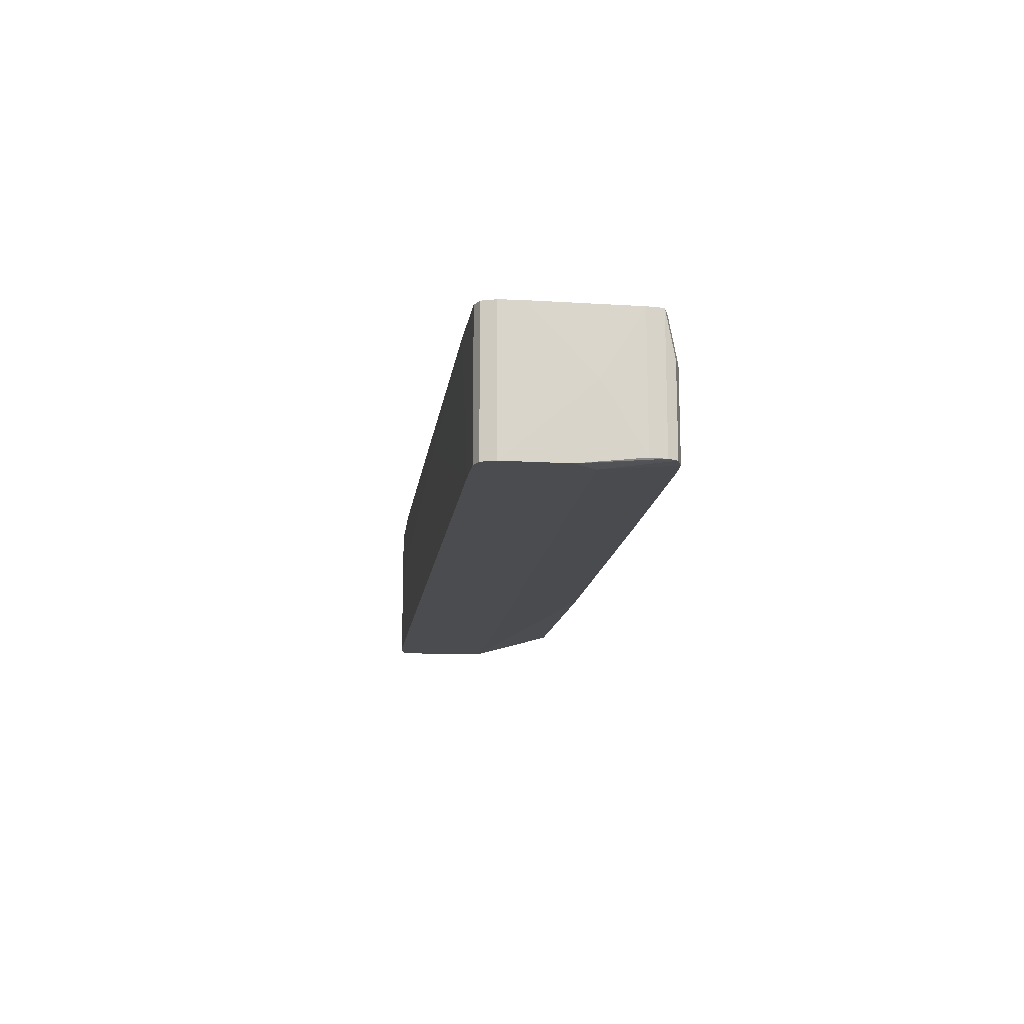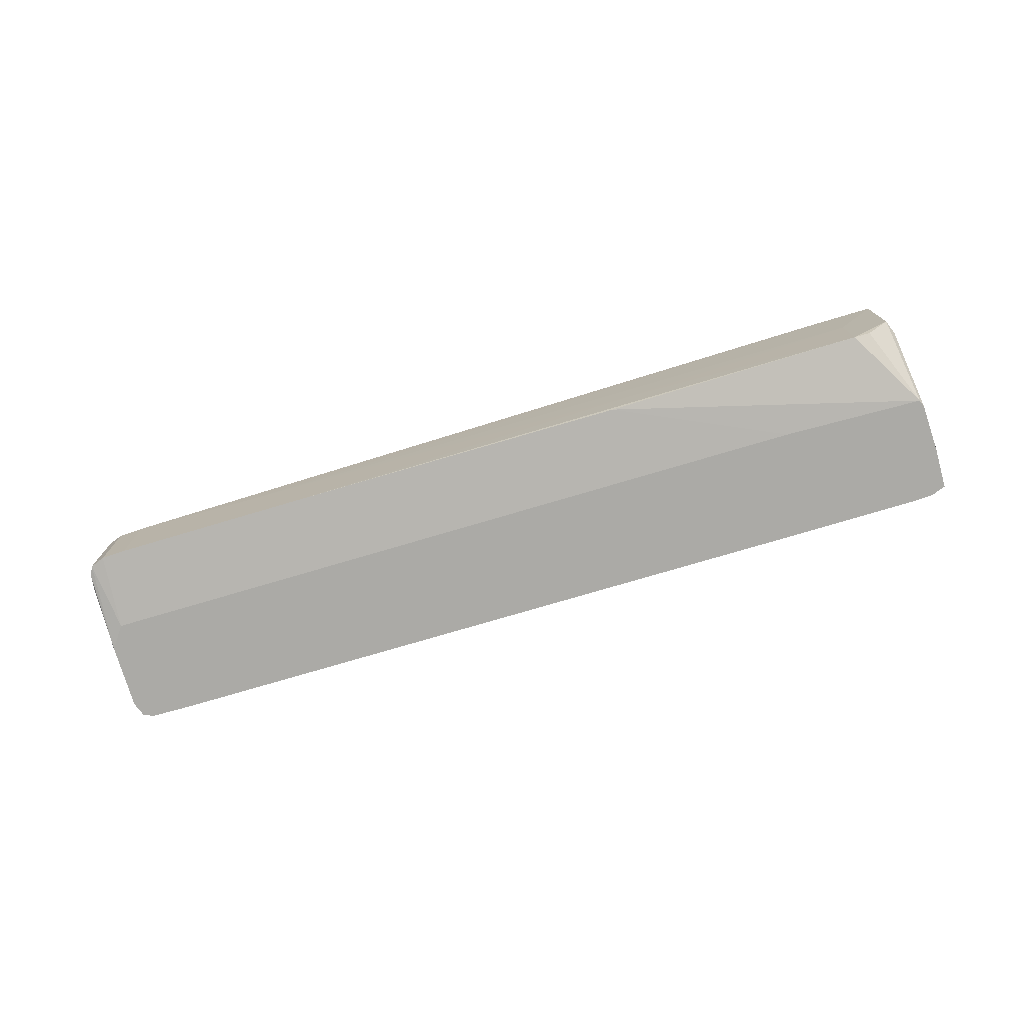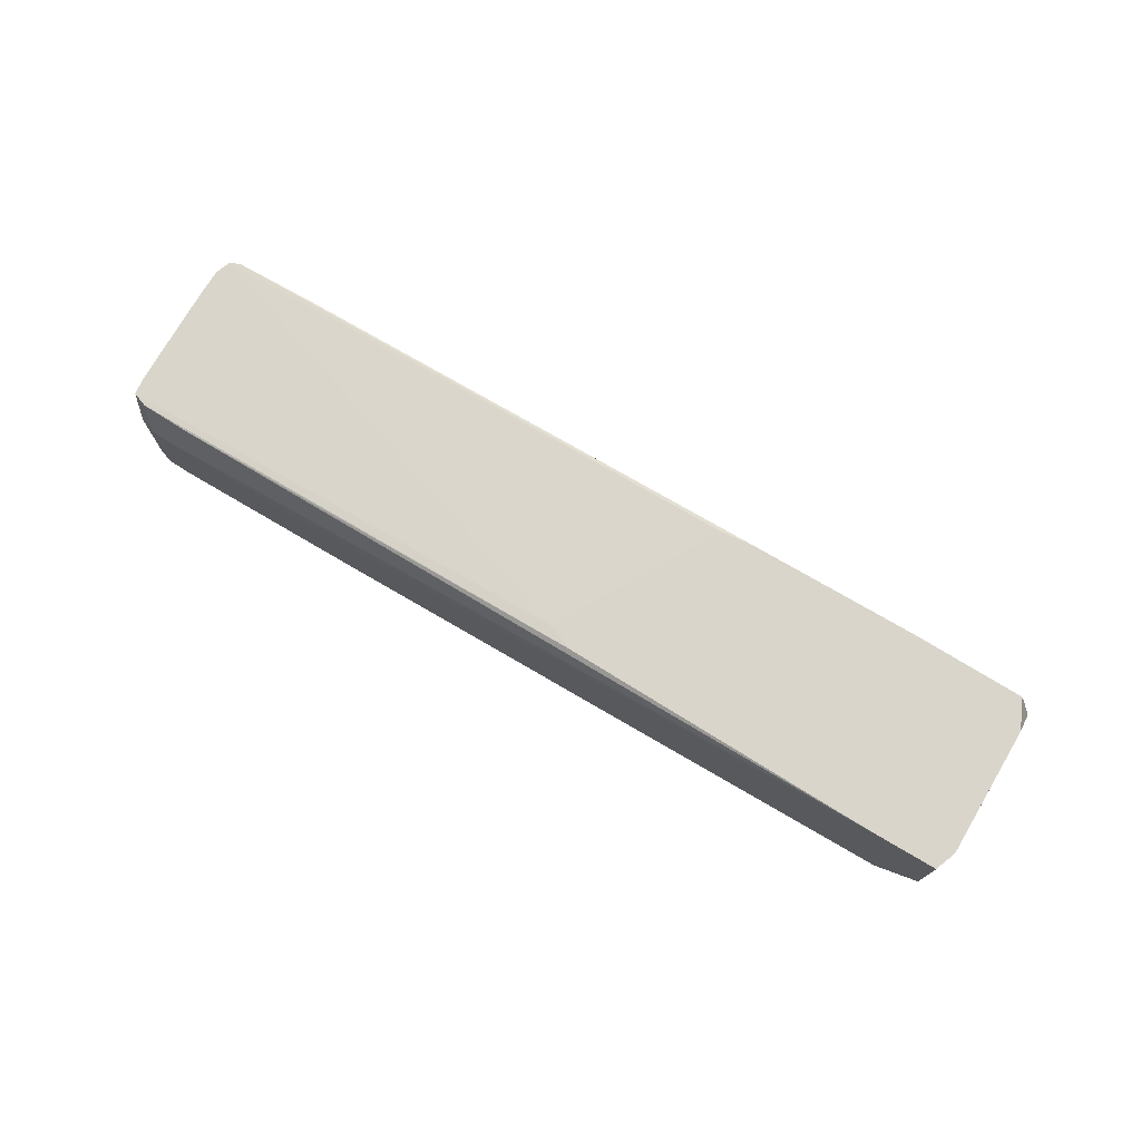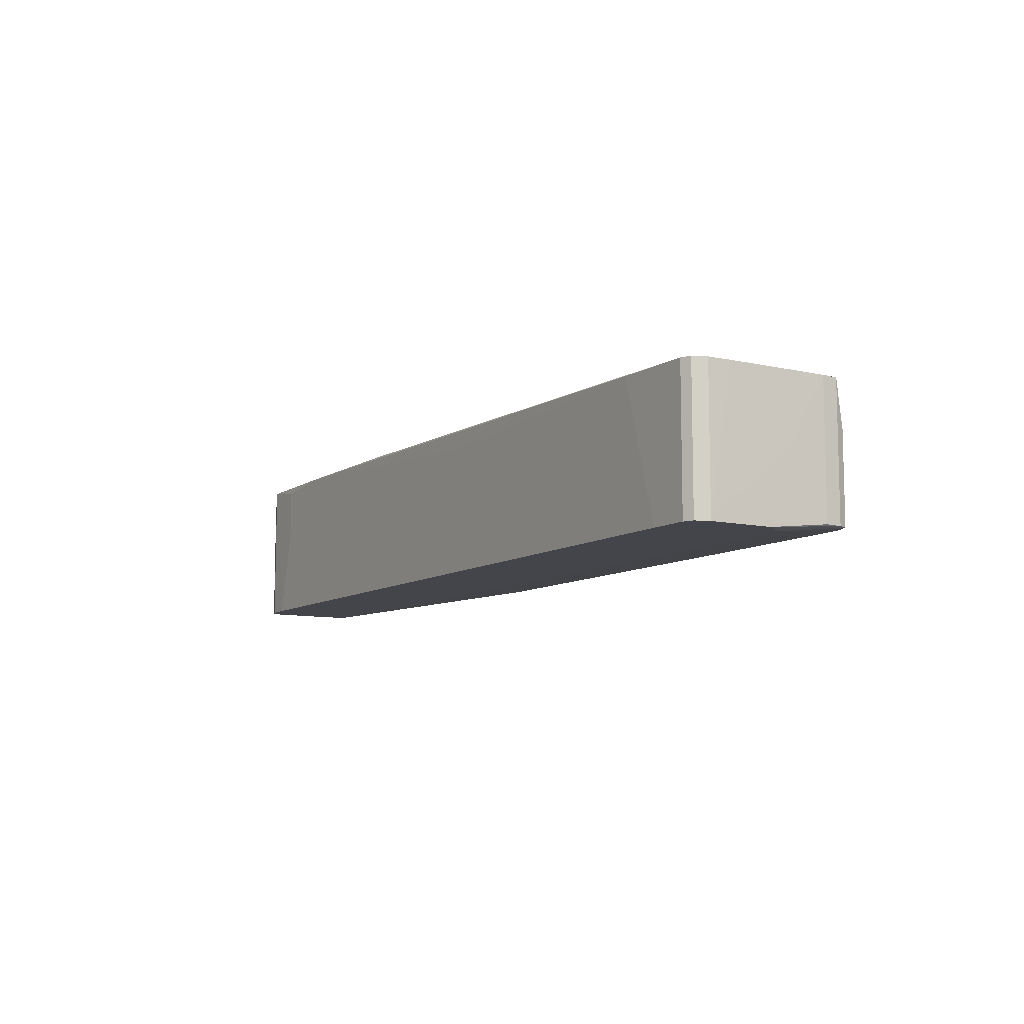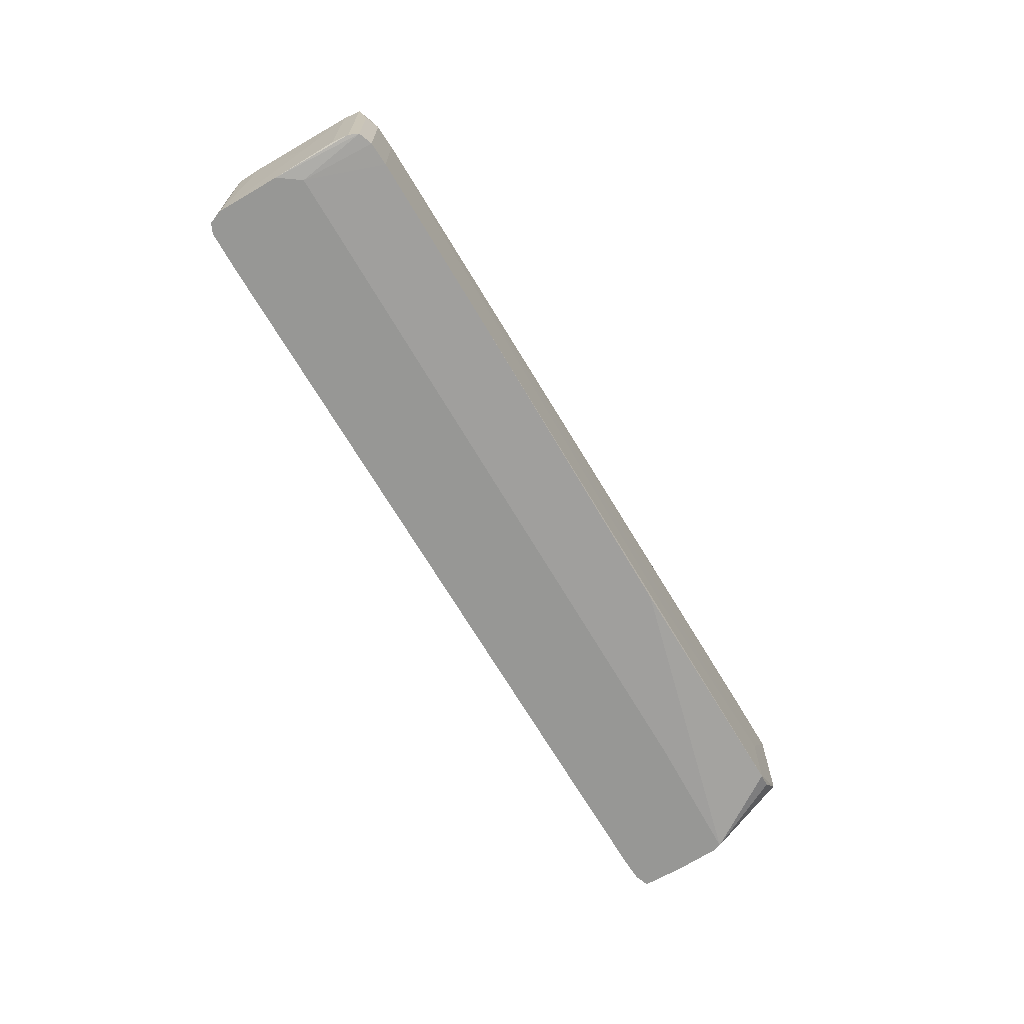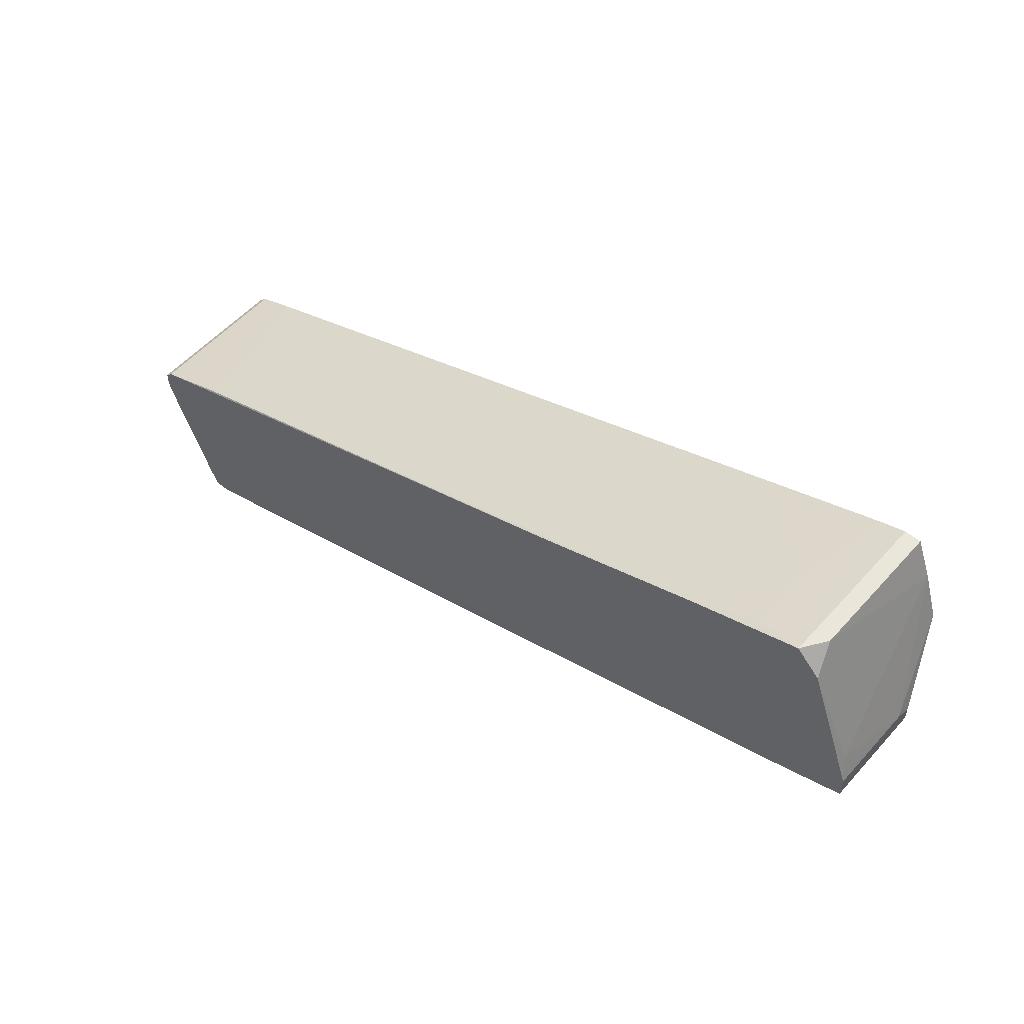
<metadata>
{"format":"obj","ext":"obj","renderer":"f3d","projection":"perspective","resolution":1024,"background":"white","views":[{"elev":-15.0,"azim":-76.7,"up":"+Z"},{"elev":-75.8,"azim":37.2,"up":"+Z"},{"elev":74.7,"azim":51.1,"up":"+Z"},{"elev":-9.3,"azim":-100.5,"up":"+Z"},{"elev":-68.1,"azim":-38.9,"up":"+Z"},{"elev":54.7,"azim":41.0,"up":"+Y"}]}
</metadata>
<code>
v 0.06763 0.02084 -0.01642
v 0.06763 0.02231 -0.01642
v 0.06763 0.004748 -0.01203
v 0.01788 -0.01427 -0.01495
v -0.08893 -0.0172 -0.01642
v -0.08893 -0.04793 -0.01495
v -0.08893 -0.04793 0.01139
v -0.08893 -0.03914 -0.01642
v 0.05886 0.0384 0.01285
v 0.05886 0.0384 -0.01642
v 0.05007 0.03548 0.001137
v 0.05007 0.03548 0.01139
v -0.07868 -0.05086 0.002601
v -0.07868 -0.05086 -0.01495
v 0.06032 0.001817 0.01285
v -0.09624 -0.0289 0.01139
v -0.09624 -0.02012 0.01139
v -0.09624 -0.02012 -0.01642
v -0.08308 -0.05232 0.002601
v -0.08308 -0.05232 -0.01495
v 0.00178 0.01645 0.01285
v 0.00178 -0.01866 0.01285
v 0.007645 0.01938 0.01285
v -0.05527 -0.04208 -0.000327
v 0.04276 0.0106 -0.01642
v 0.06178 0.0384 0.008455
v 0.06178 0.0384 -0.01642
v -0.08599 -0.05232 0.002601
v -0.08599 -0.05232 -0.01495
v -0.08162 -0.01428 0.01139
v 0.03106 0.02816 -0.01642
v -0.02748 0.006205 0.008455
v 0.07204 0.0106 -0.003246
v 0.07204 0.0106 0.01285
v 0.07204 0.009145 -0.006174
v 0.07204 0.006214 -0.006174
v 0.07204 0.006214 0.01285
v -0.09332 -0.03621 -0.01642
v -0.09772 -0.02452 0.01139
v -0.09772 -0.02452 -0.01642
v -0.09772 -0.02159 0.01139
v -0.09772 -0.02159 -0.01642
v -0.04358 -0.03768 -0.01495
v -0.08747 -0.05086 -0.01495
v -0.08747 -0.05086 0.01139
v 0.03837 0.03108 0.01285
v 0.07056 0.01499 0.01139
v -0.07576 -0.04793 0.01139
v 0.02227 -0.0128 -0.007638
v -0.08455 -0.05086 0.01139
v 0.06325 0.03401 0.01285
v 0.05446 0.03694 -0.01642
v -0.004086 -0.01866 0.01285
v 0.06471 0.03108 -0.01642
v 0.06471 0.003283 -0.01349
v 0.06471 0.003283 -0.000327
v -0.09186 -0.04061 -0.001785
f 11 32 46
f 10 38 18
f 38 10 1
f 37 51 23
f 37 23 53
f 1 55 4
f 10 26 27
f 1 10 27
f 10 18 5
f 51 37 34
f 37 35 34
f 38 1 8
f 18 17 30
f 17 23 30
f 5 18 30
f 18 38 40
f 10 5 31
f 51 26 9
f 26 10 9
f 23 51 9
f 4 55 43
f 37 55 36
f 35 37 36
f 1 35 36
f 27 26 54
f 1 27 54
f 55 37 56
f 31 5 11
f 50 13 48
f 23 17 21
f 53 23 21
f 17 18 41
f 39 53 41
f 40 39 41
f 21 17 41
f 53 21 41
f 13 37 15
f 37 53 15
f 48 13 15
f 1 4 25
f 8 1 25
f 4 43 25
f 43 8 25
f 53 50 22
f 50 48 22
f 15 53 22
f 48 15 22
f 34 35 33
f 37 13 24
f 56 37 24
f 55 1 3
f 36 55 3
f 1 36 3
f 50 53 45
f 53 7 45
f 7 44 45
f 28 50 45
f 44 28 45
f 13 20 14
f 20 8 14
f 8 43 14
f 24 13 14
f 43 24 14
f 26 51 47
f 51 34 47
f 54 26 47
f 34 33 47
f 33 54 47
f 18 40 42
f 41 18 42
f 40 41 42
f 38 44 6
f 44 7 6
f 40 38 6
f 7 57 6
f 57 40 6
f 13 50 19
f 20 13 19
f 50 28 19
f 28 20 19
f 7 53 16
f 53 39 16
f 39 40 16
f 57 7 16
f 40 57 16
f 5 30 32
f 11 5 32
f 43 55 49
f 55 56 49
f 24 43 49
f 56 24 49
f 44 38 29
f 38 8 29
f 8 20 29
f 20 28 29
f 28 44 29
f 10 31 52
f 9 10 52
f 12 9 52
f 11 12 52
f 31 11 52
f 35 1 2
f 1 54 2
f 33 35 2
f 54 33 2
f 30 23 46
f 23 9 46
f 9 12 46
f 12 11 46
f 32 30 46

</code>
